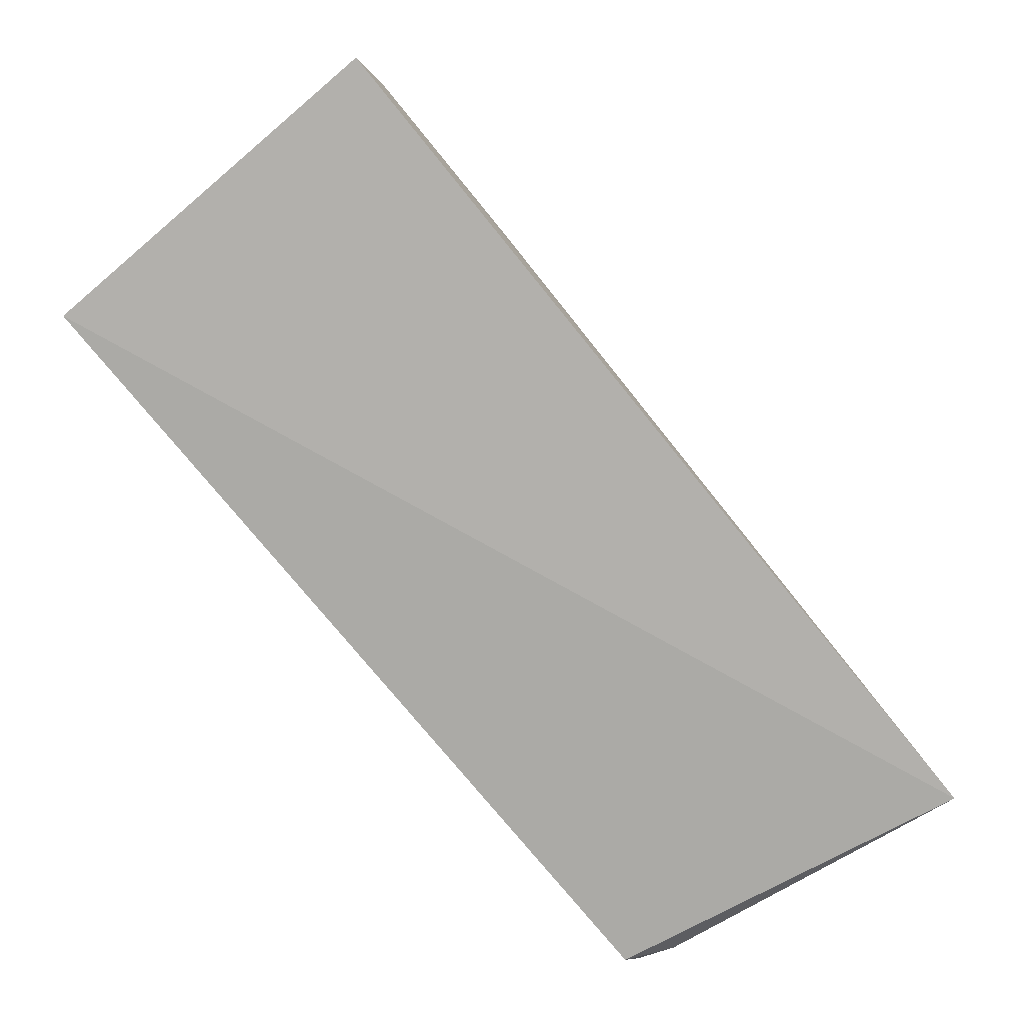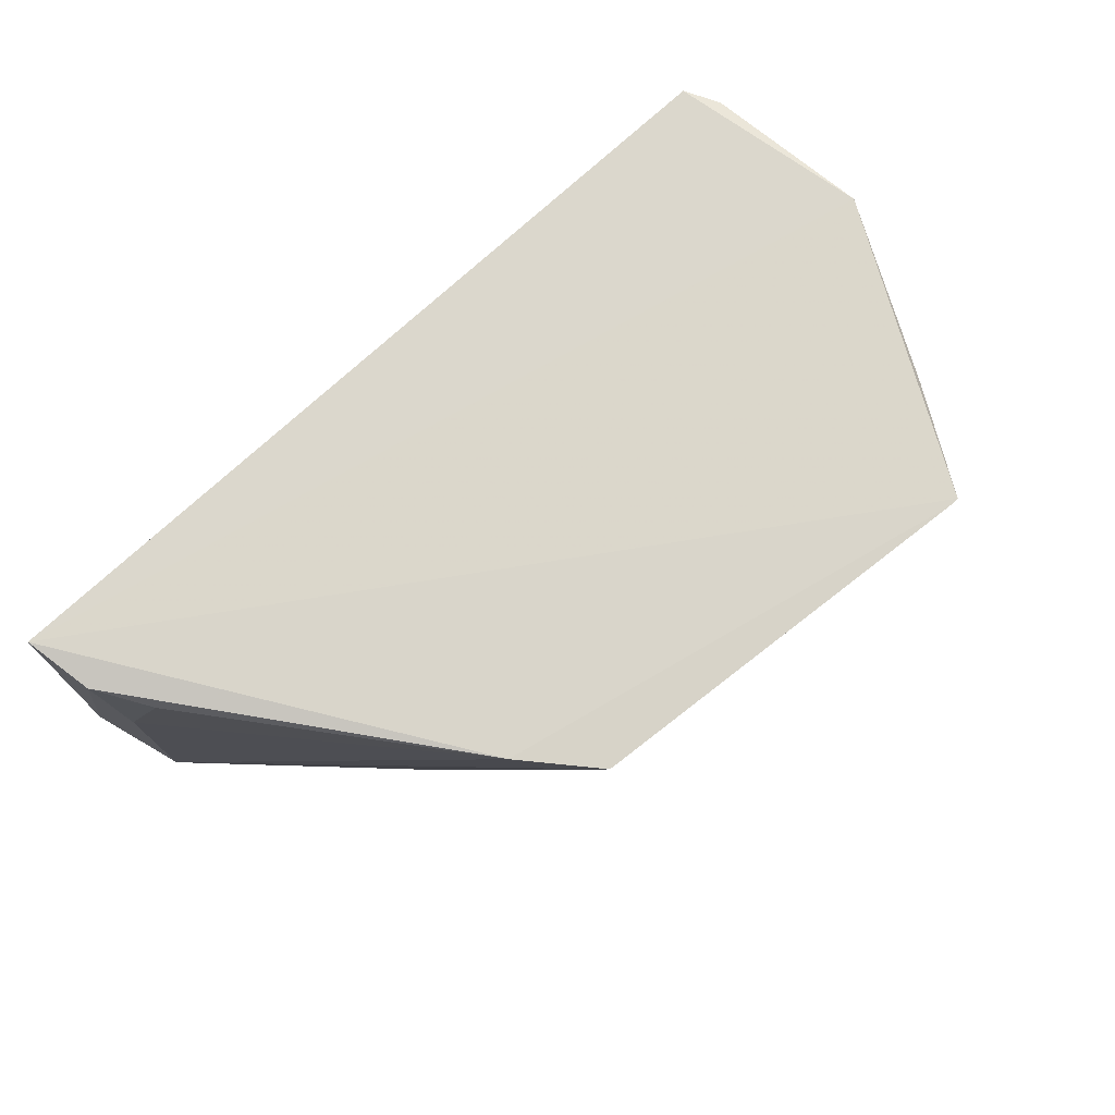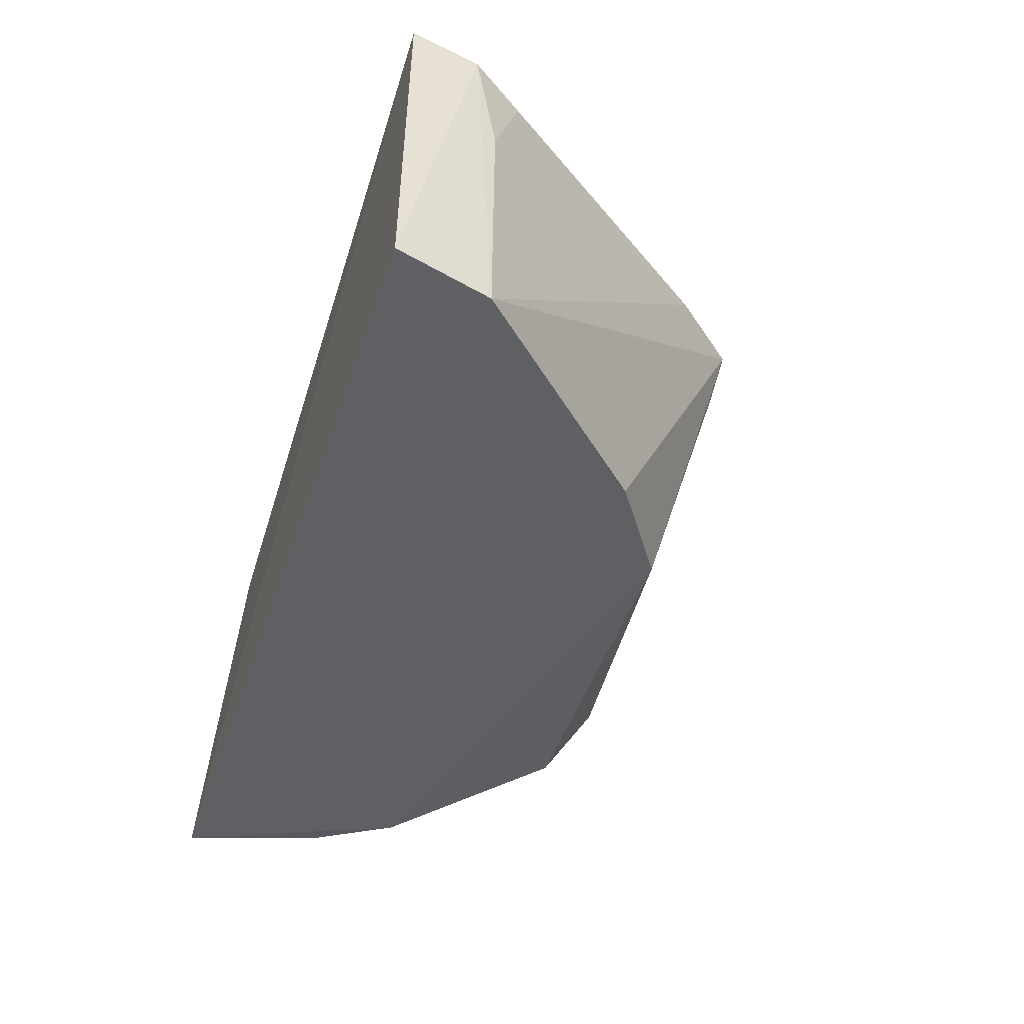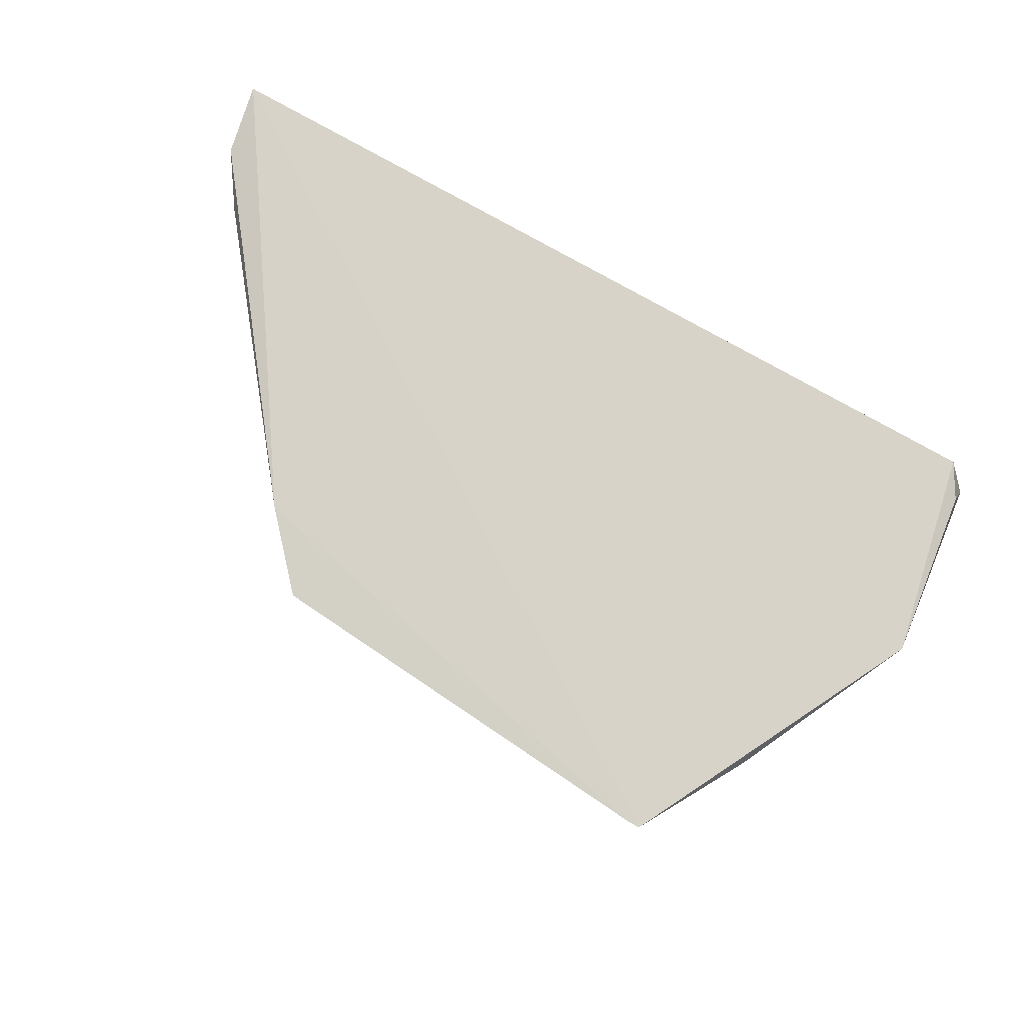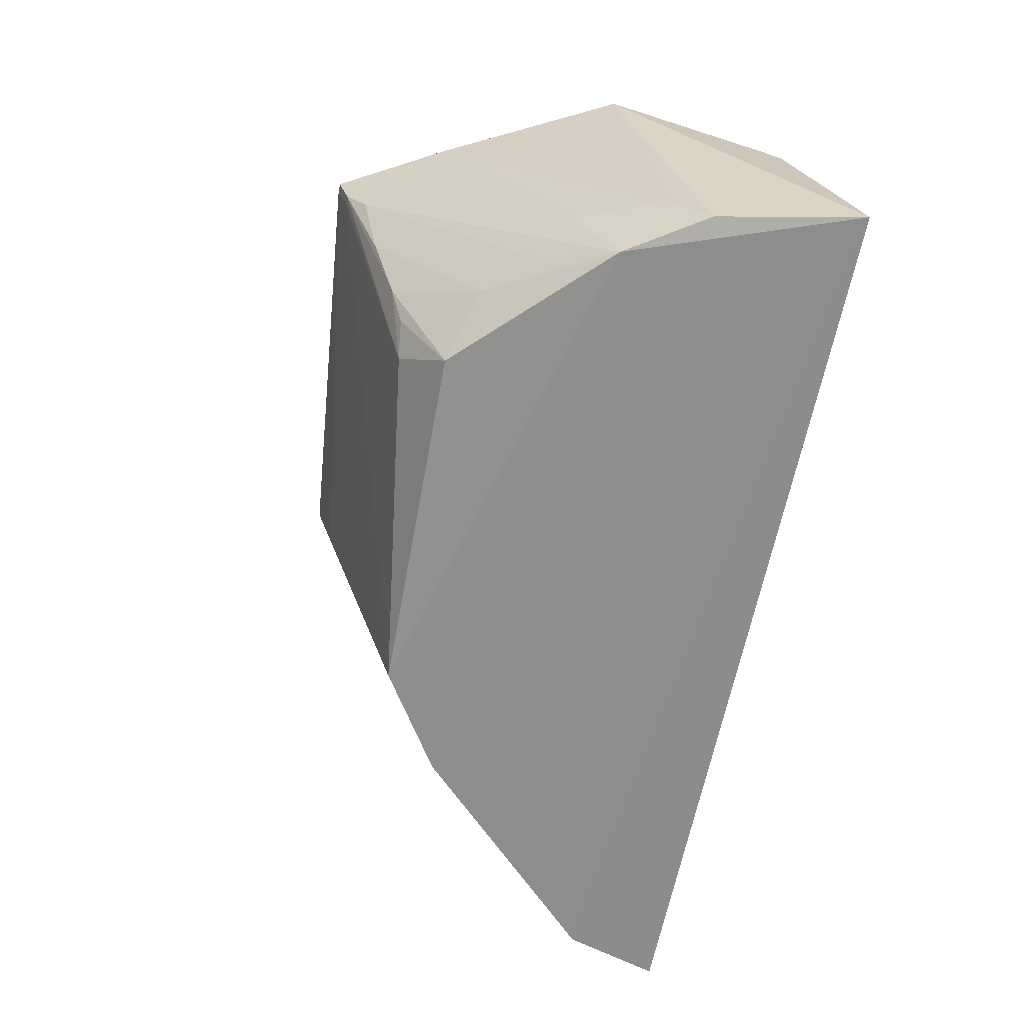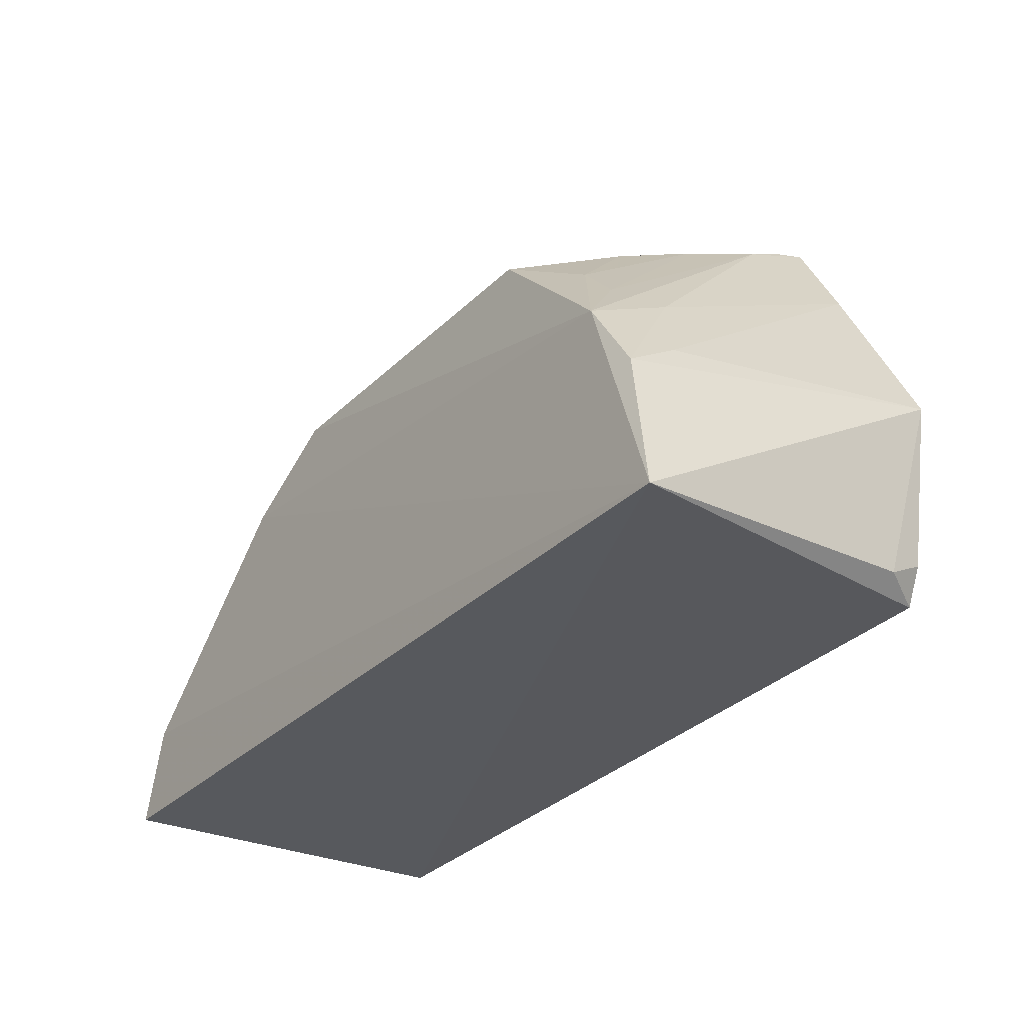
<metadata>
{"format":"obj","ext":"obj","renderer":"f3d","projection":"perspective","resolution":1024,"background":"white","views":[{"elev":-79.1,"azim":-51.1,"up":"+Z"},{"elev":75.0,"azim":-43.4,"up":"+Y"},{"elev":-44.8,"azim":-107.5,"up":"+Y"},{"elev":78.5,"azim":28.3,"up":"+Y"},{"elev":-64.4,"azim":78.9,"up":"+Y"},{"elev":-30.4,"azim":54.5,"up":"+Z"}]}
</metadata>
<code>
v 0.0301 -0.02704 0.08084
v 0.04875 -0.06685 0.02714
v 0.0422 -0.02884 0.02942
v -0.0466 -0.02785 0.02821
v -0.02402 -0.06592 0.05849
v 0.04619 -0.02817 0.05075
v 0.0247 -0.06452 0.06583
v -0.01384 -0.02739 0.07663
v -0.04753 -0.06645 0.02761
v 0.04555 -0.0658 0.04221
v 0.04485 -0.03345 0.03076
v 0.04021 -0.06602 0.05064
v -0.02031 -0.02718 0.06921
v -0.01336 -0.06545 0.0654
v -0.04458 -0.0665 0.03773
v 0.03677 -0.02854 0.06954
v 0.04429 -0.02929 0.03296
v 0.04005 -0.05662 0.05515
v 0.02851 -0.04293 0.07523
v 0.02899 -0.02703 0.08083
v -0.04535 -0.02849 0.03564
v 0.04466 -0.05982 0.0461
v 0.03068 -0.03517 0.07726
v 0.03132 -0.05964 0.06321
v 0.02145 -0.05803 0.07052
v -0.01313 -0.035 0.07464
v -0.04456 -0.04057 0.03792
v 0.03607 -0.06012 0.0582
v 0.02999 -0.03098 0.07965
v 0.02645 -0.05103 0.07249
v 0.02911 -0.03099 0.07964
v -0.04178 -0.02964 0.04132
v 0.0247 -0.05528 0.071
f 3 2 4
f 6 3 4
f 6 4 1
f 9 4 2
f 10 2 6
f 11 6 2
f 11 2 3
f 12 5 2
f 12 2 10
f 13 1 4
f 14 8 5
f 14 12 7
f 14 5 12
f 15 9 2
f 15 2 5
f 15 5 8
f 15 8 13
f 16 6 1
f 17 11 3
f 17 3 6
f 17 6 11
f 18 12 10
f 18 16 1
f 20 13 8
f 20 1 13
f 21 13 4
f 21 4 9
f 21 9 15
f 22 10 6
f 22 6 16
f 22 18 10
f 22 16 18
f 23 18 1
f 23 12 18
f 24 7 12
f 25 14 7
f 26 20 8
f 26 8 14
f 26 14 20
f 27 21 15
f 27 15 13
f 28 23 19
f 28 12 23
f 28 24 12
f 28 19 24
f 29 23 1
f 29 19 23
f 29 1 20
f 30 24 19
f 30 7 24
f 30 29 25
f 30 19 29
f 31 20 14
f 31 14 25
f 31 29 20
f 31 25 29
f 32 27 13
f 32 13 21
f 32 21 27
f 33 30 25
f 33 25 7
f 33 7 30

</code>
